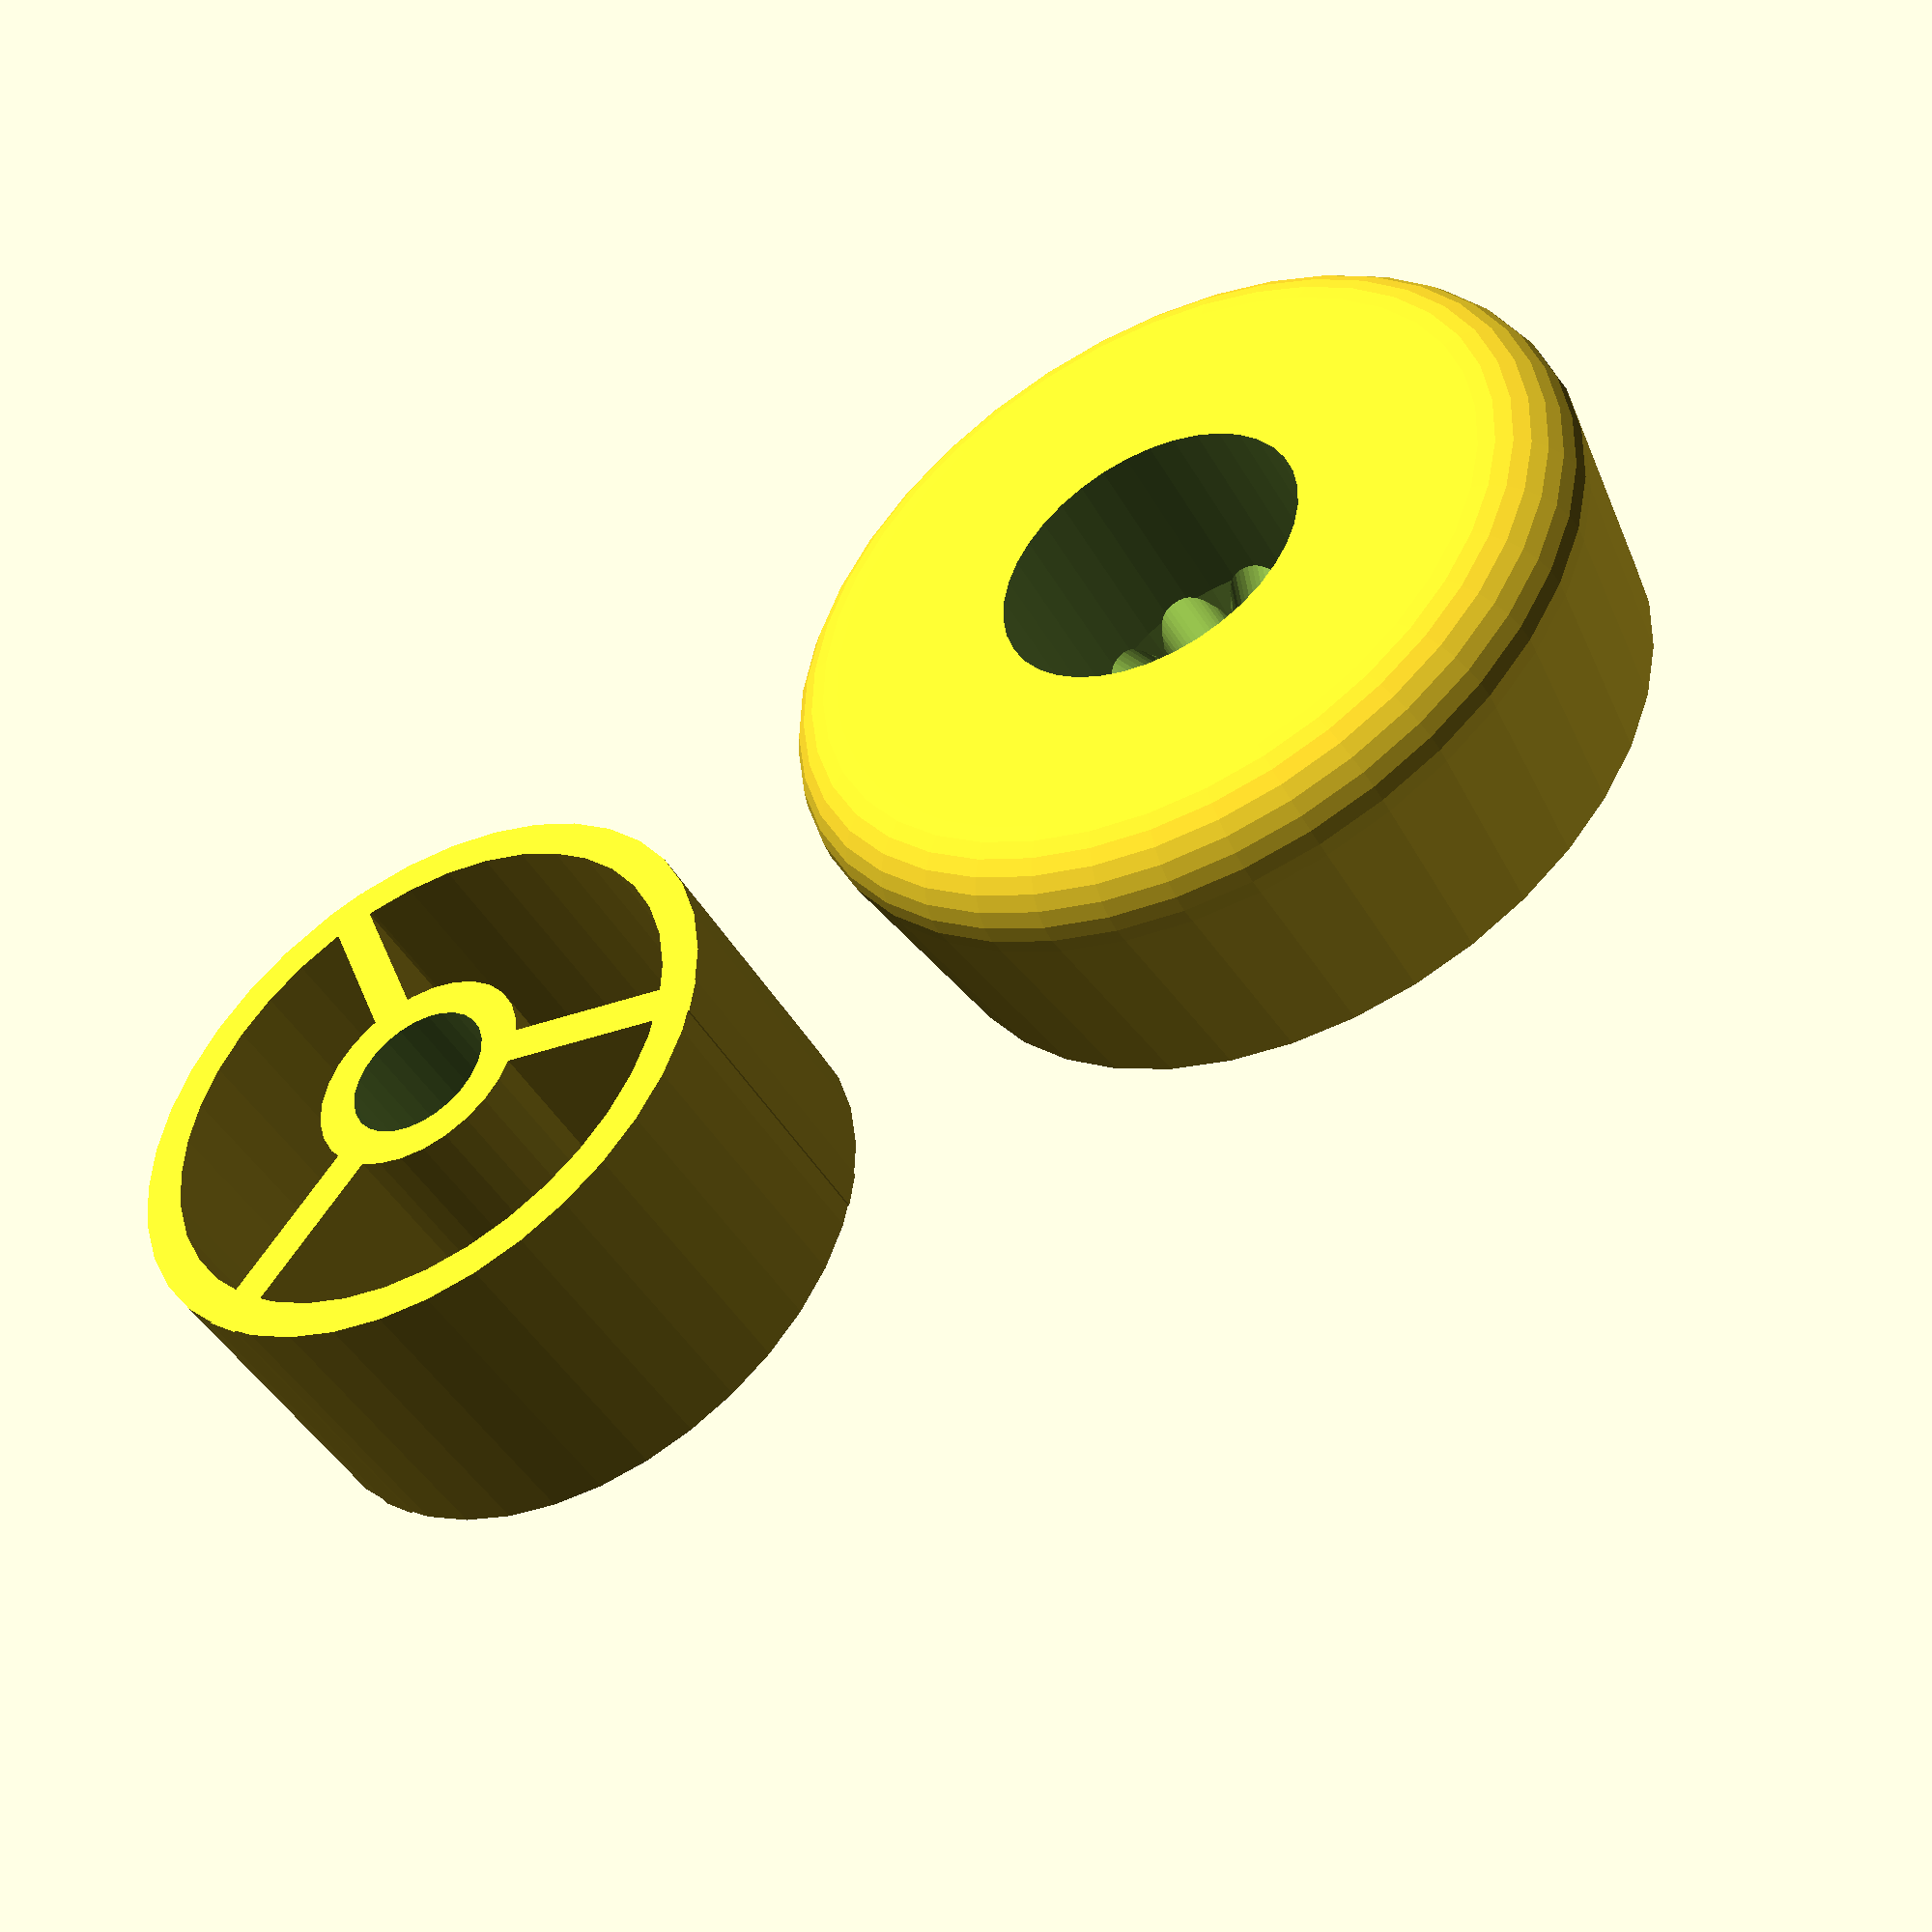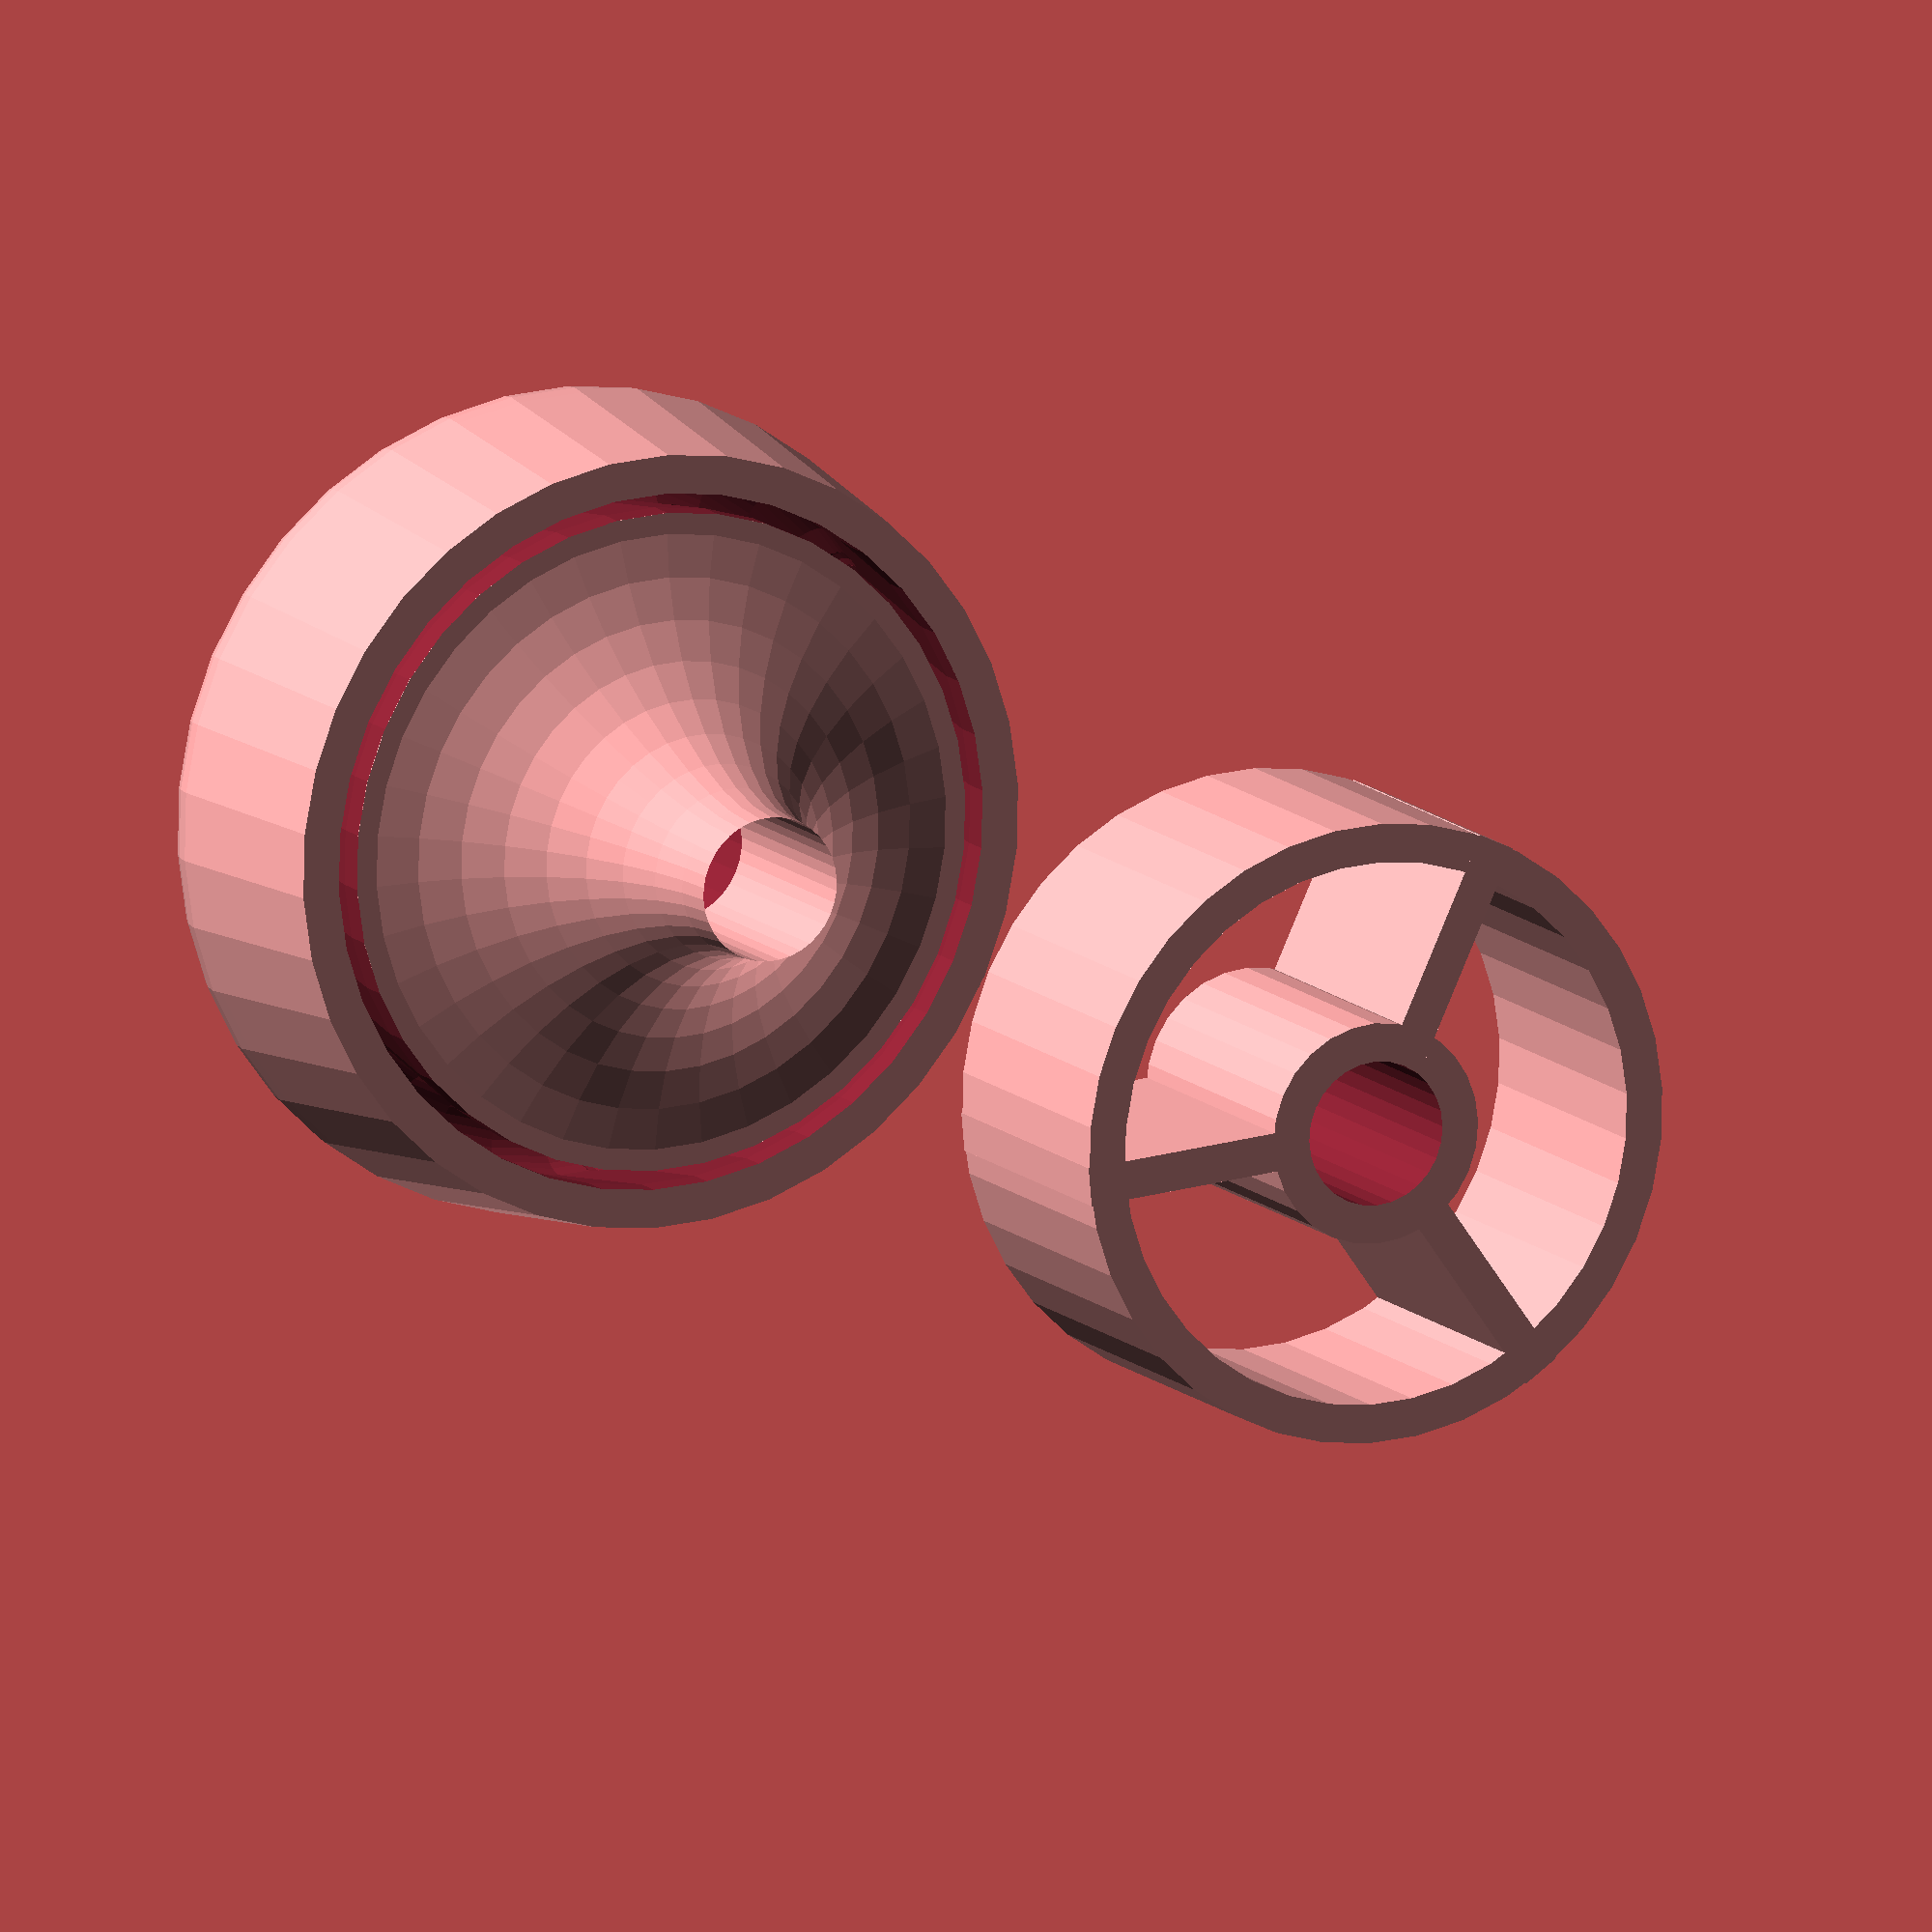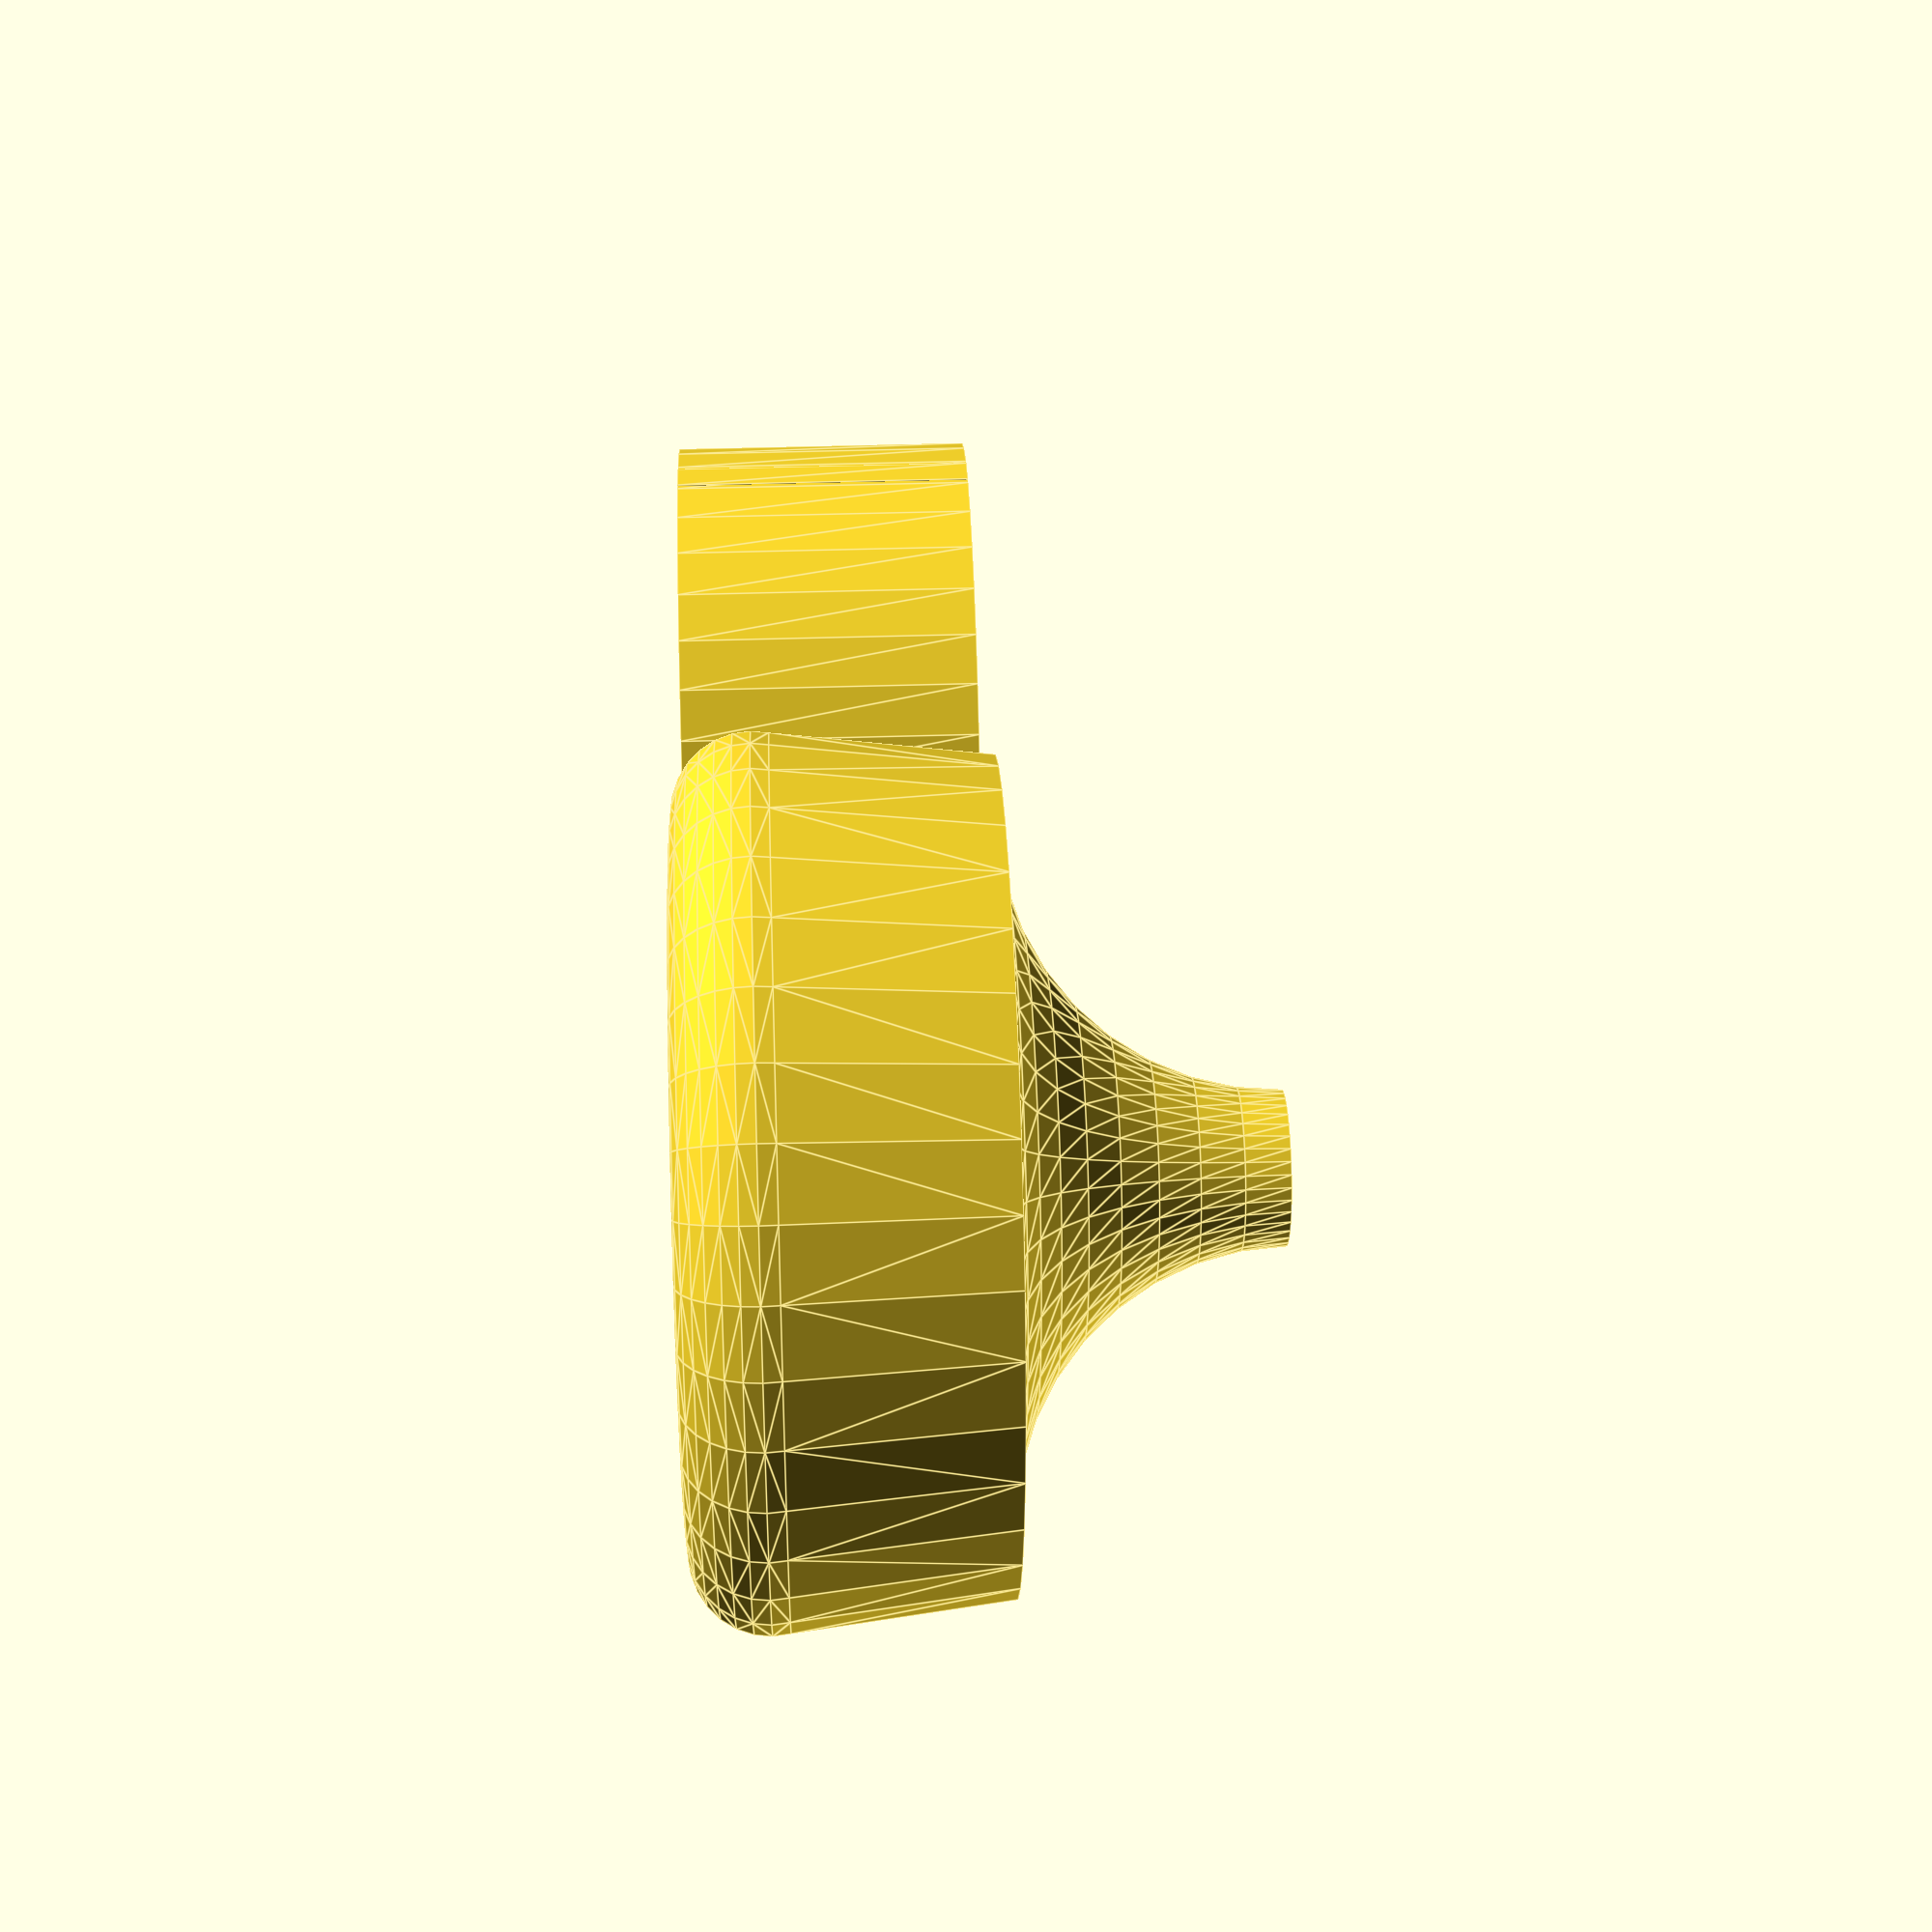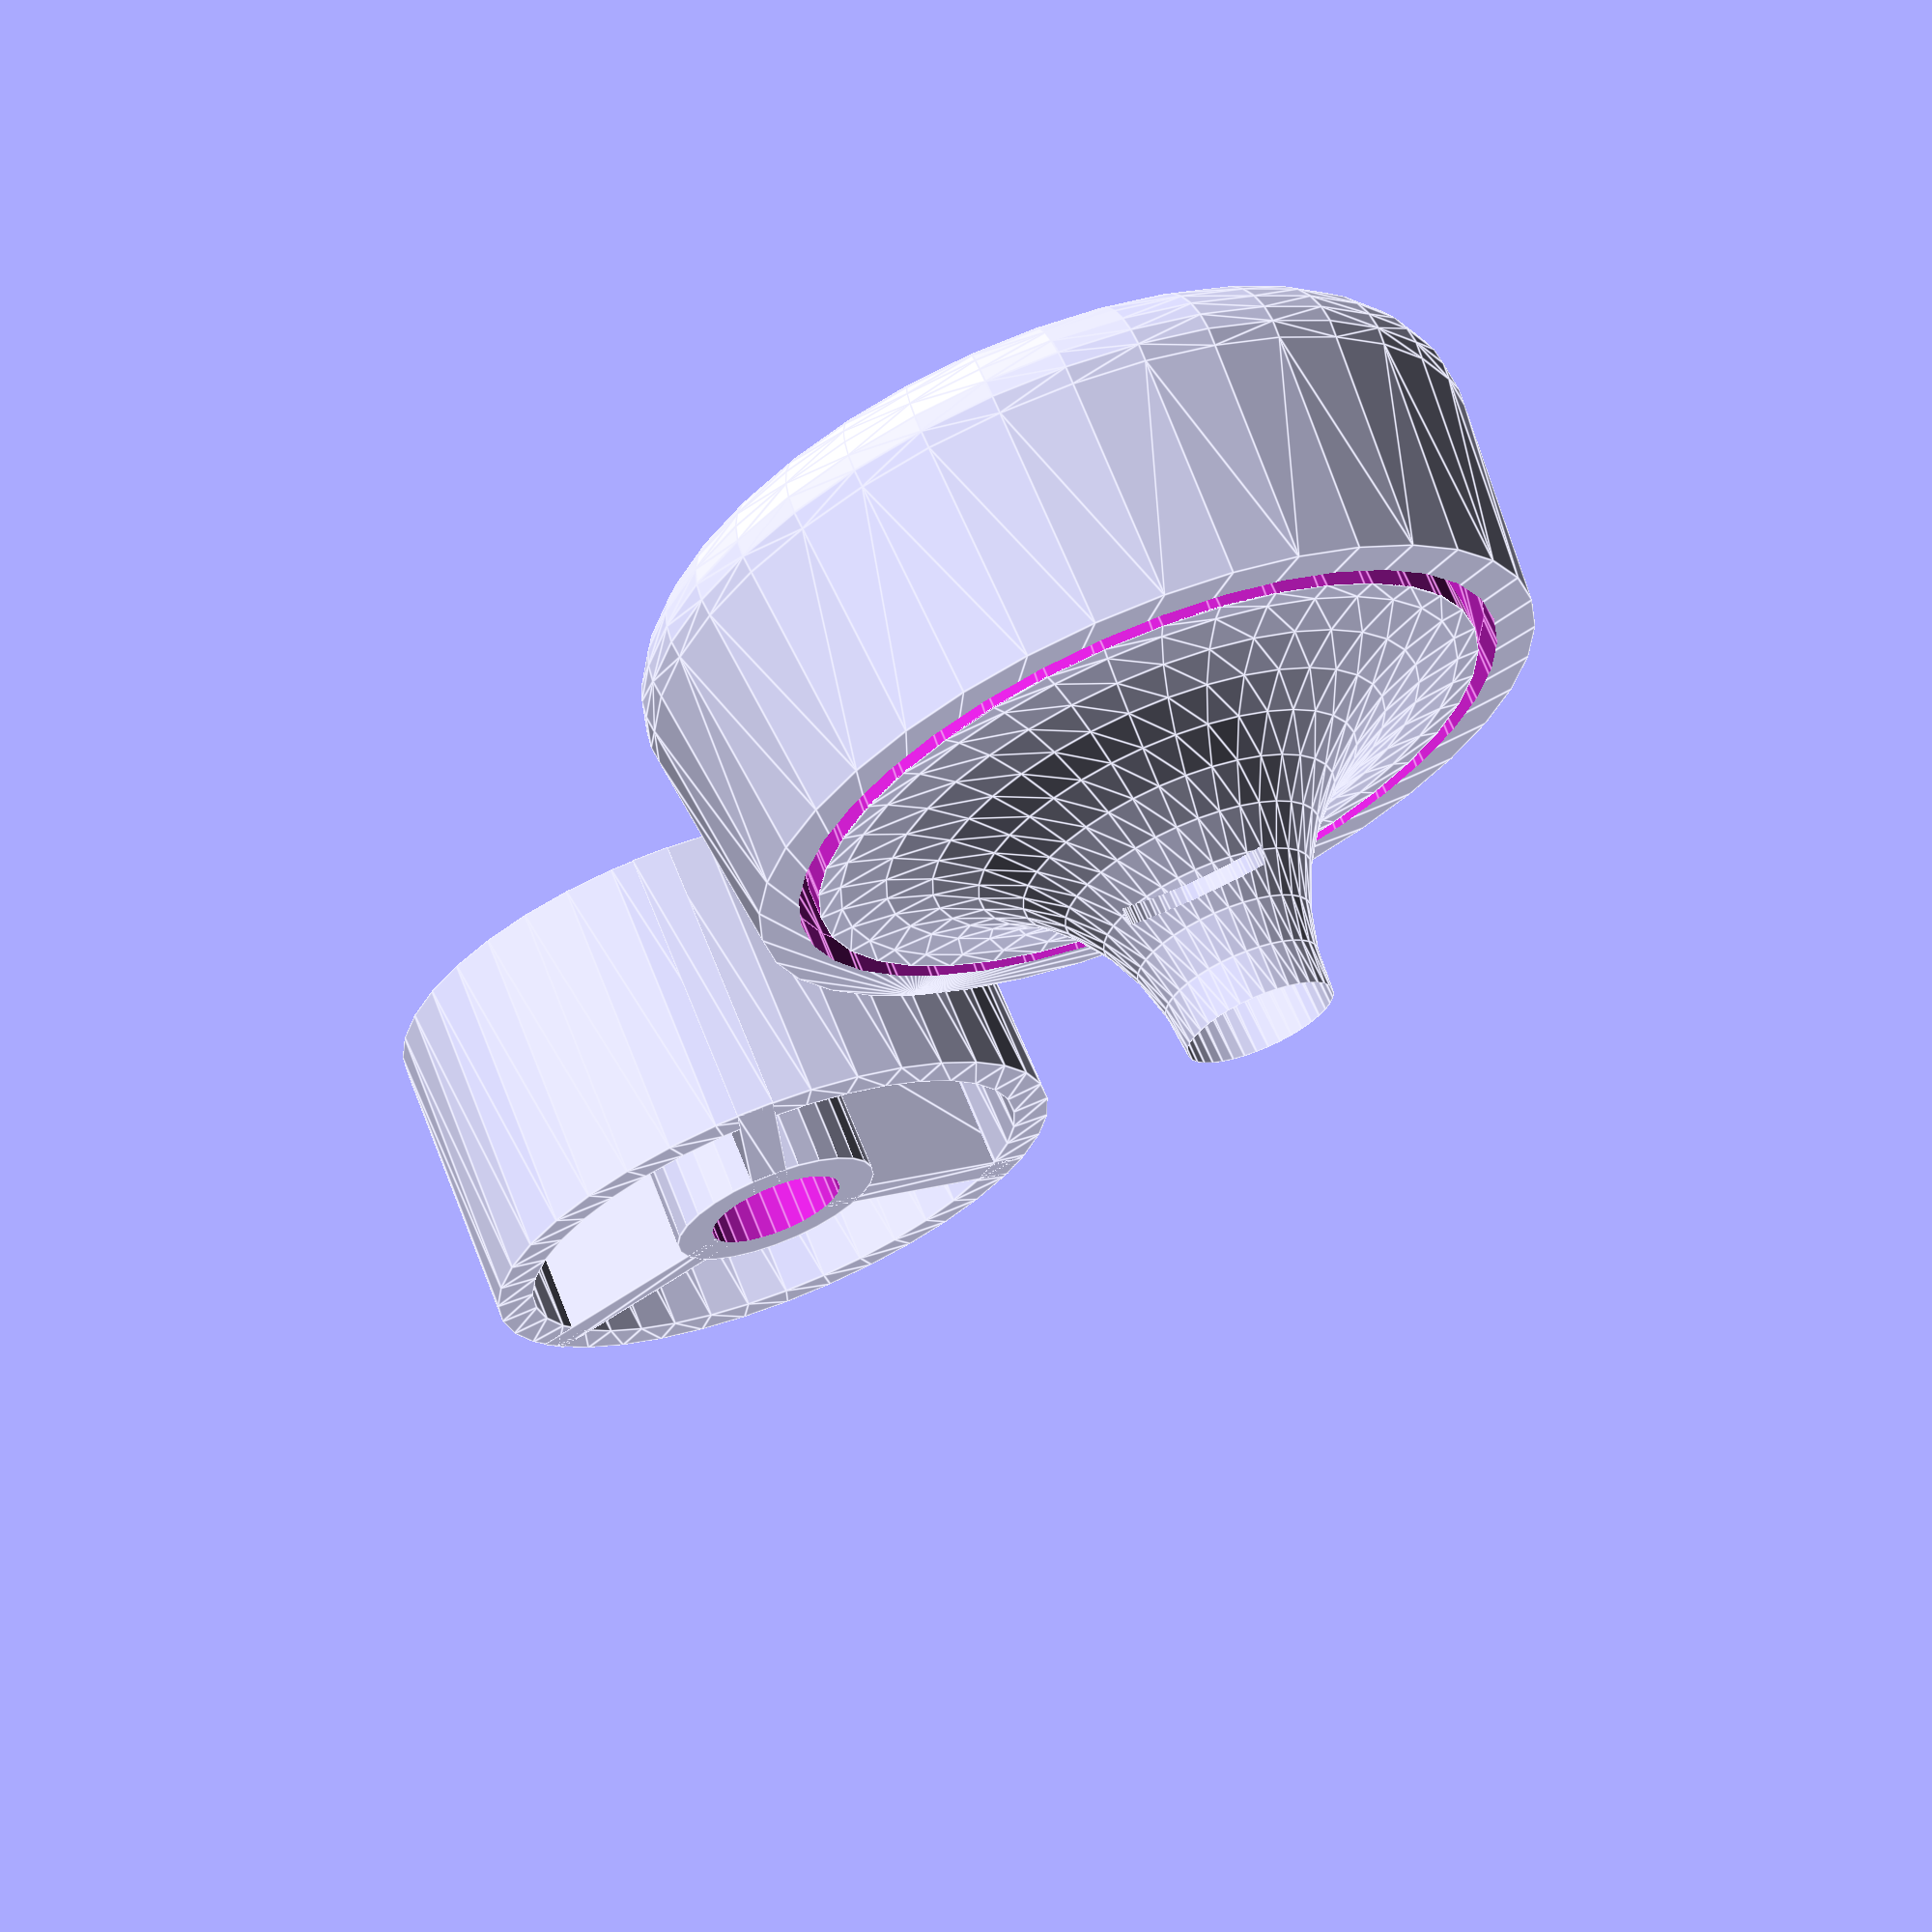
<openscad>
// Flauto mirabilis (Kuhn) / Vox Maris (Hey)
// Instructions: find a screw you want to use, insert values, render, print. The screw needs to be screwed into the lower part from below.

// variables

// tube and pipe
outerDiameter = 15.3;//60;//110.15;     
innerDiameter = 12.9;//55;//103.2;
tube = 6.5;//18;          // air tube diameter, should be at least as thick as screw head

// pipe specifics
minWallThickness = 0.8;//1.2;
minAirway = 1.5;//3;
flueWidth = 0.4;

// screw
screwDiameter = 3;//8;
screwHeadDiameter = 6;//15; // be a bit generous here / round up
screwHeadHeight = 1.5;//5.7;

// proportions, don't touch!
fnBig = round(outerDiameter/2 + tube/15) + 30;
echo(fnBig=fnBig);
fnSmall = round(outerDiameter/15 + tube) + 20;
echo(fnSmall=fnSmall);
midDiameter = (outerDiameter + innerDiameter)/2;
innerPartHeight = 3 + innerDiameter/4;  // where the screw goes in
labiumEdge = 3 + outerDiameter/20;      
stuckIn = tube/2 + outerDiameter/25;    // of tube
echo(stuckIn=stuckIn);

// lower part
difference(){           // plus
    union(){
        hull(){rotate_extrude($fn = fnBig)        
            hull(){
                translate([midDiameter/2, minWallThickness + minAirway/2, 0]) circle(minAirway/2 + minWallThickness, $fn = fnSmall);
                translate([midDiameter/2, stuckIn + minAirway, 0]) square([minWallThickness * 2 + flueWidth, minWallThickness * 2], true);  
            };  
        };
        rotate_extrude($fn = fnBig)        // curved spacer for screw
            difference(){
                translate([screwDiameter/2, stuckIn + minAirway + minWallThickness]) square(midDiameter/2 - flueWidth/2 - screwDiameter/2);
                translate([midDiameter/2 - flueWidth/2, stuckIn + minAirway + minWallThickness + midDiameter/2 - flueWidth/2 - screwDiameter/2]) circle(midDiameter/2 - flueWidth/2 - screwDiameter/2);
            };    
    };   
// minus
    union(){
        rotate_extrude($fn = fnBig)  
            polygon(points=[
                [0, -1],
                [tube/2, -1],
                [tube/2, stuckIn],
                [screwHeadDiameter/2, stuckIn + minAirway],
                [screwHeadDiameter/2, stuckIn + minAirway + screwHeadHeight],
                [0, stuckIn + minAirway + screwHeadHeight],
            ]);
        for (i = [0 : 30 : 330])
            rotate([0, 0, i])
                hull(){
                    translate([midDiameter/2, 0, minWallThickness + minAirway/2]) sphere(minAirway/2, $fn = fnSmall);
                    translate([tube/2, 0, stuckIn + minAirway/2]) sphere(minAirway/2, $fn = fnSmall);
                };    
        for (i = [0 : 30 : 150])
            rotate([0, 0, i])
                hull(){
                    translate([-tube/2, 0, stuckIn + minAirway/2]) sphere(minAirway/2, $fn = fnSmall);
                    translate([tube/2, 0, stuckIn + minAirway/2]) sphere(minAirway/2, $fn = fnSmall);
                };
        rotate_extrude($fn = fnBig)        
            hull(){
                translate([midDiameter/2, minWallThickness + minAirway/2, 0]) circle(minAirway/2, $fn = fnSmall);
                translate([midDiameter/2, stuckIn + minAirway, 0]) square(flueWidth, true);  
            };
        rotate_extrude($fn = fnBig)        
            translate([midDiameter/2 - flueWidth/2, stuckIn, 0]) square([flueWidth, tube * 2], false);  
    };  
};


// upper part
translate([outerDiameter + 3* minWallThickness, 0, 0])
difference(){
    union(){
        rotate_extrude($fn = fnBig)        
            translate([innerDiameter/2 - minWallThickness, 0, 0]) 
                square([minWallThickness, innerPartHeight], false);   
        for (i = [0, 120, 240]) rotate([0, 0, i]) 
            linear_extrude (innerPartHeight) 
                translate([- minWallThickness/2, 0, 0]) 
                    square([minWallThickness, innerDiameter/2], false);
        cylinder(innerPartHeight, screwDiameter/2 + minWallThickness, screwDiameter/2 + minWallThickness, false, $fn = fnSmall);
    };
    translate([0, 0, -1]) cylinder(innerPartHeight + 2, screwDiameter/2, screwDiameter/2, false, $fn = fnSmall);
};
 

// labium
/*
translate([outerDiameter + 3* minWallThickness, 0, innerPartHeight])
    rotate([180, 0, 0])
        rotate_extrude($fn = fnBig)  
polygon(points=[
        [innerDiameter/2, 0],
        [outerDiameter/2, 0],
        [outerDiameter/2, labiumEdge],
        [outerDiameter/2 + minWallThickness, labiumEdge],
        [outerDiameter/2 + minWallThickness, labiumEdge],
        [outerDiameter/2 + minWallThickness, - minWallThickness],
        [midDiameter/2, - labiumEdge]
    ]);*/

</openscad>
<views>
elev=225.8 azim=201.6 roll=331.4 proj=p view=solid
elev=348.4 azim=24.9 roll=335.3 proj=o view=wireframe
elev=323.3 azim=5.7 roll=267.6 proj=p view=edges
elev=292.3 azim=118.1 roll=338.1 proj=p view=edges
</views>
